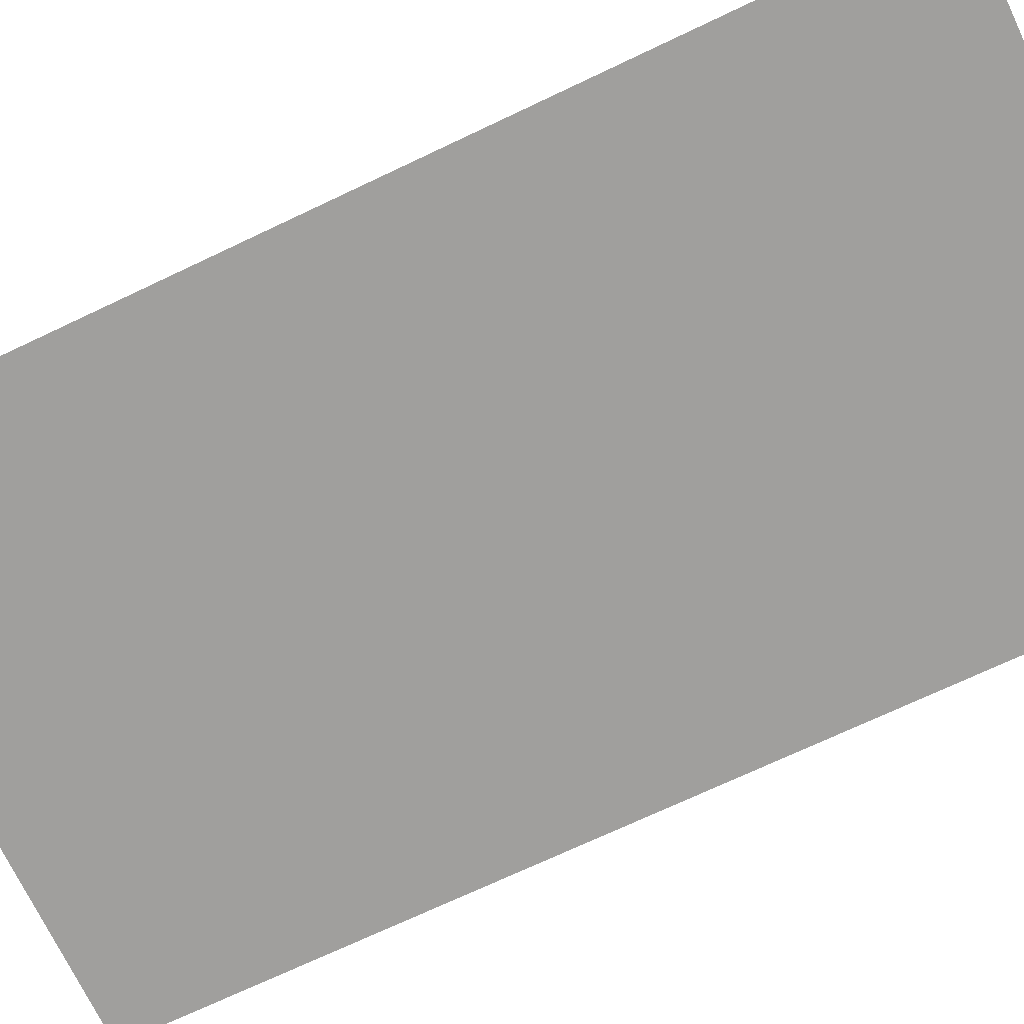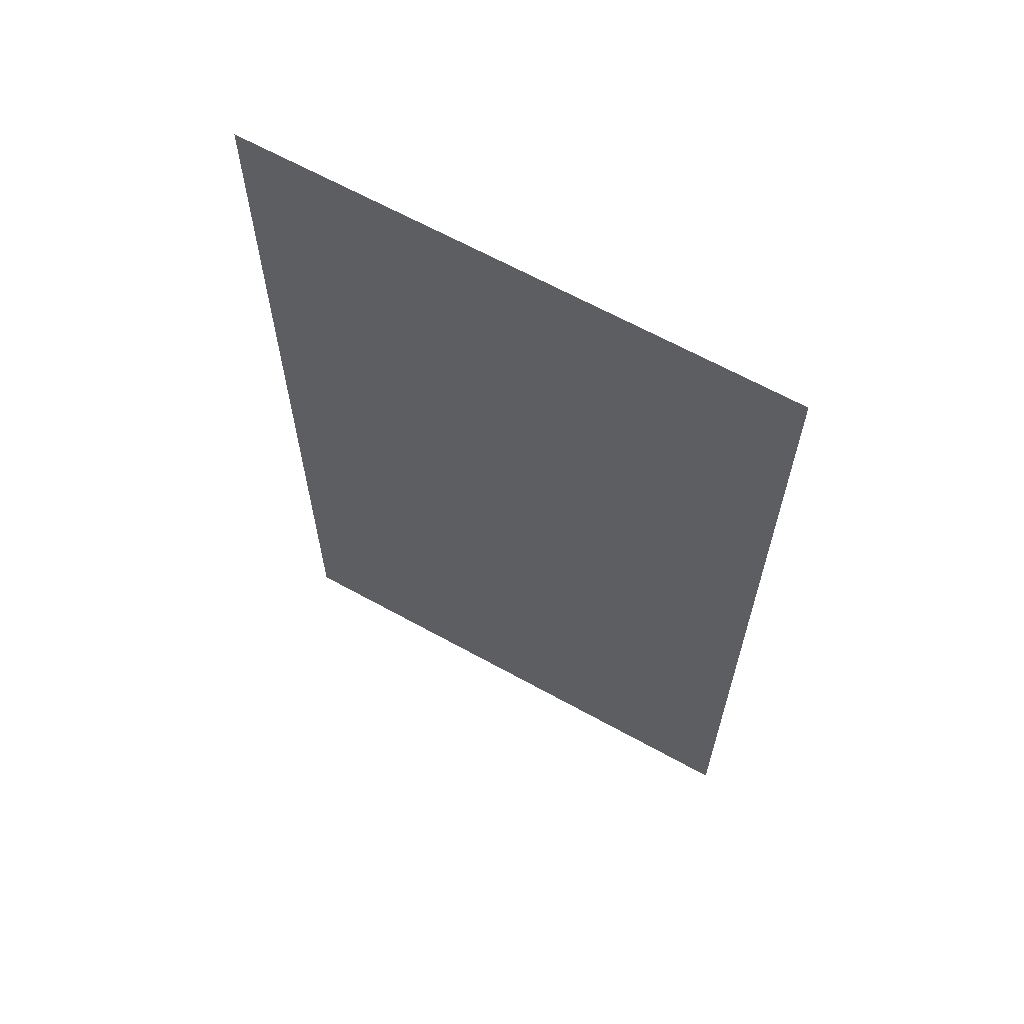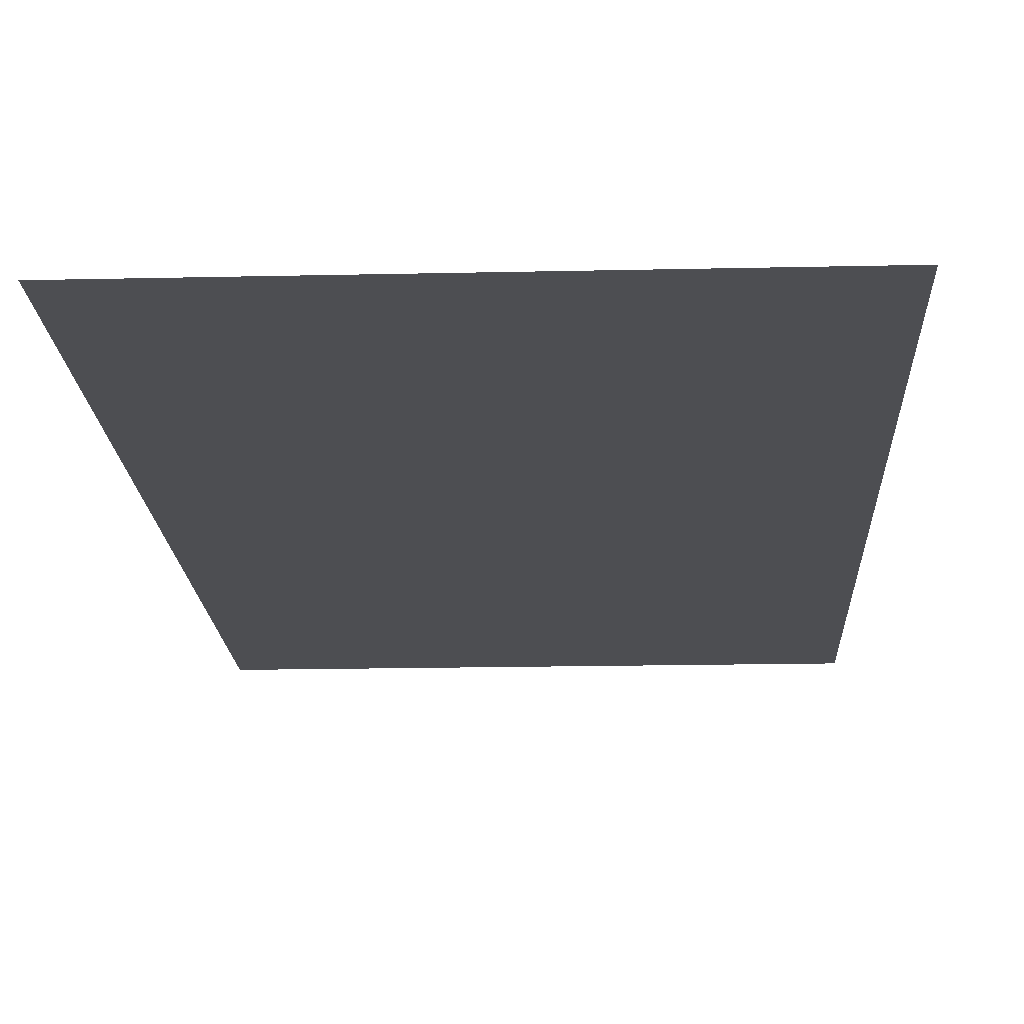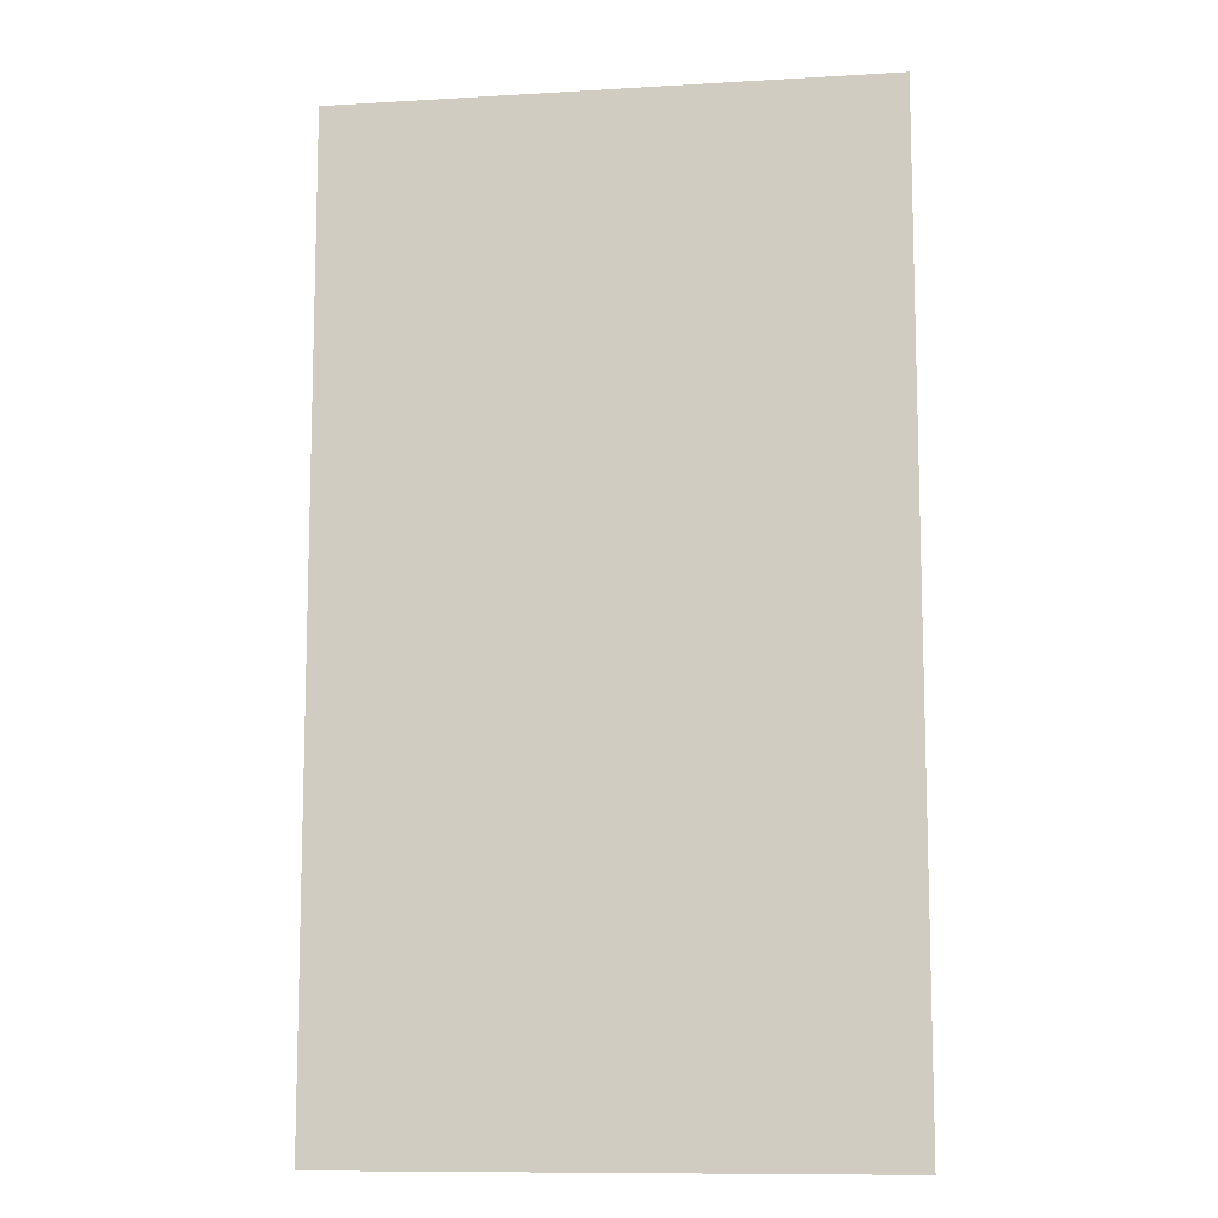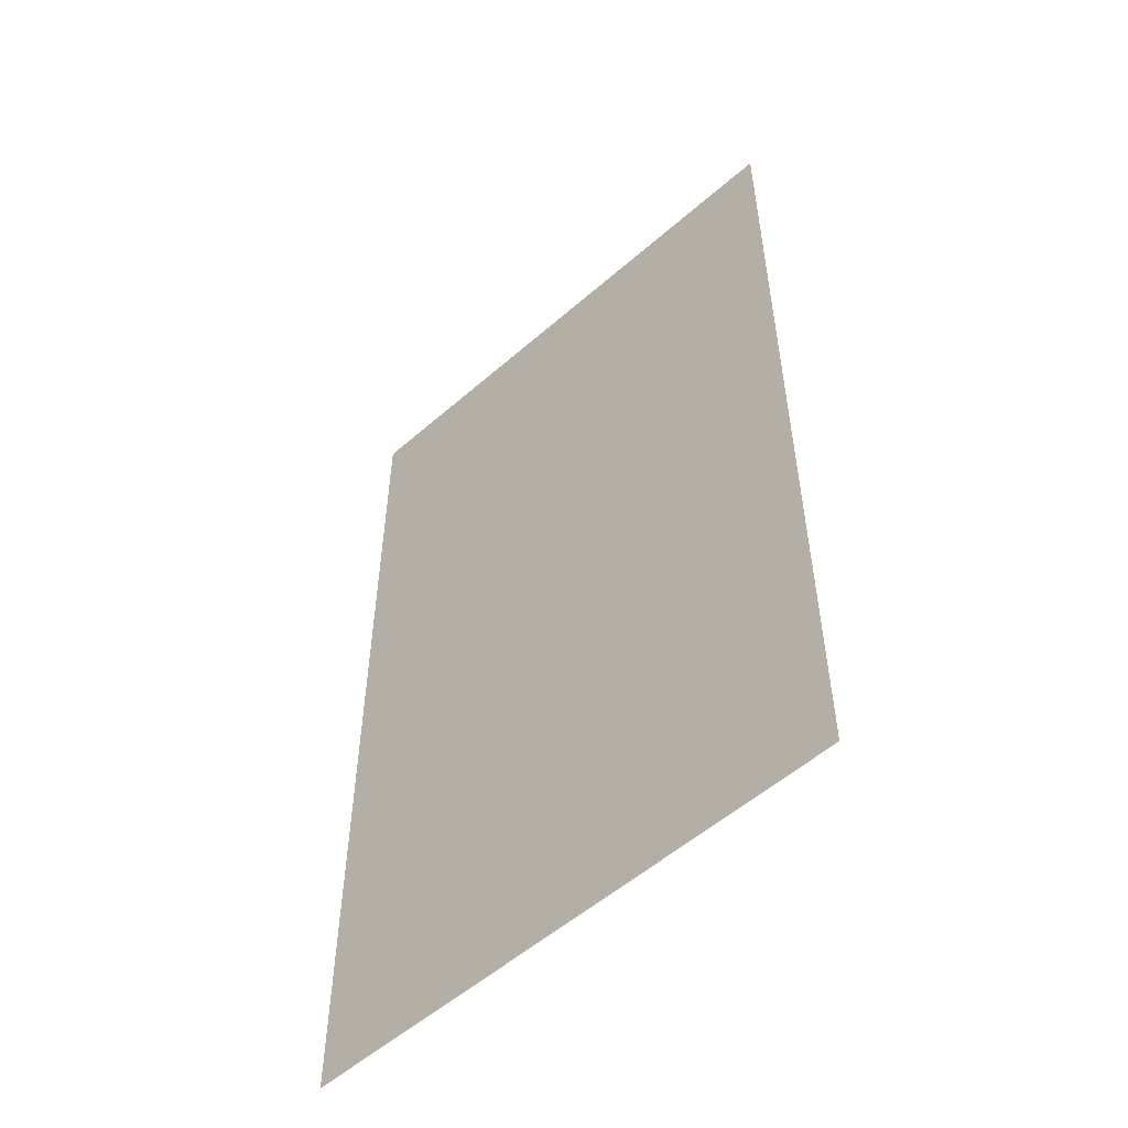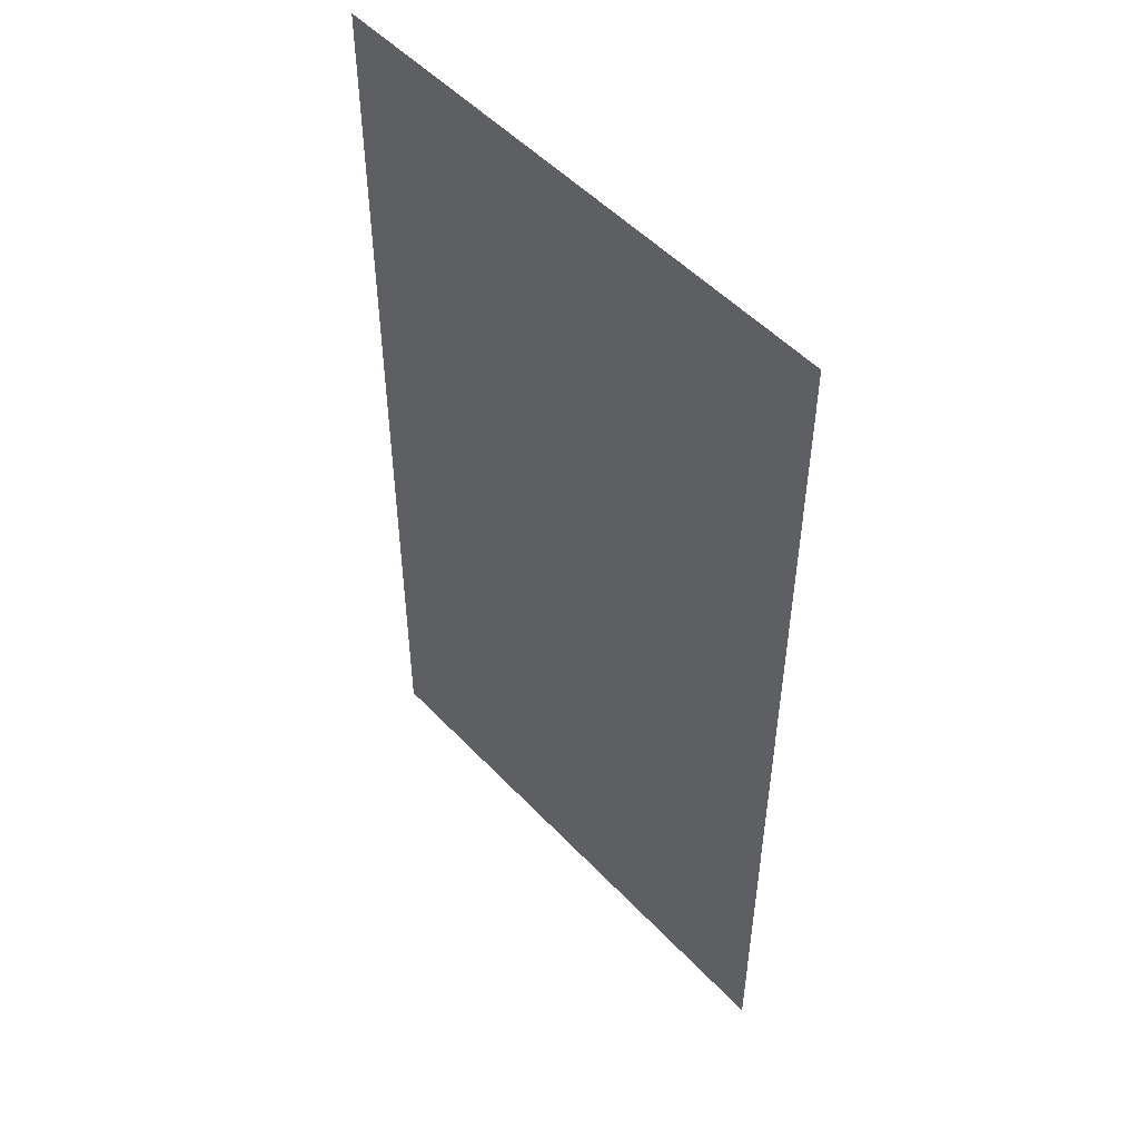
<metadata>
{"format":"obj","ext":"obj","renderer":"f3d","projection":"perspective","resolution":1024,"background":"white","views":[{"elev":-71.4,"azim":115.4,"up":"+Z"},{"elev":65.0,"azim":-150.9,"up":"+Y"},{"elev":-17.1,"azim":-177.4,"up":"+Z"},{"elev":-10.4,"azim":8.5,"up":"+Y"},{"elev":-54.6,"azim":42.8,"up":"+Y"},{"elev":51.2,"azim":-131.5,"up":"+Y"}]}
</metadata>
<code>
o Screen2_Plane.001
v -1 -1.77 0
v 1 -1.77 0
v -1 1.77 0
v 1 1.77 0
f 1 2 4 3

</code>
